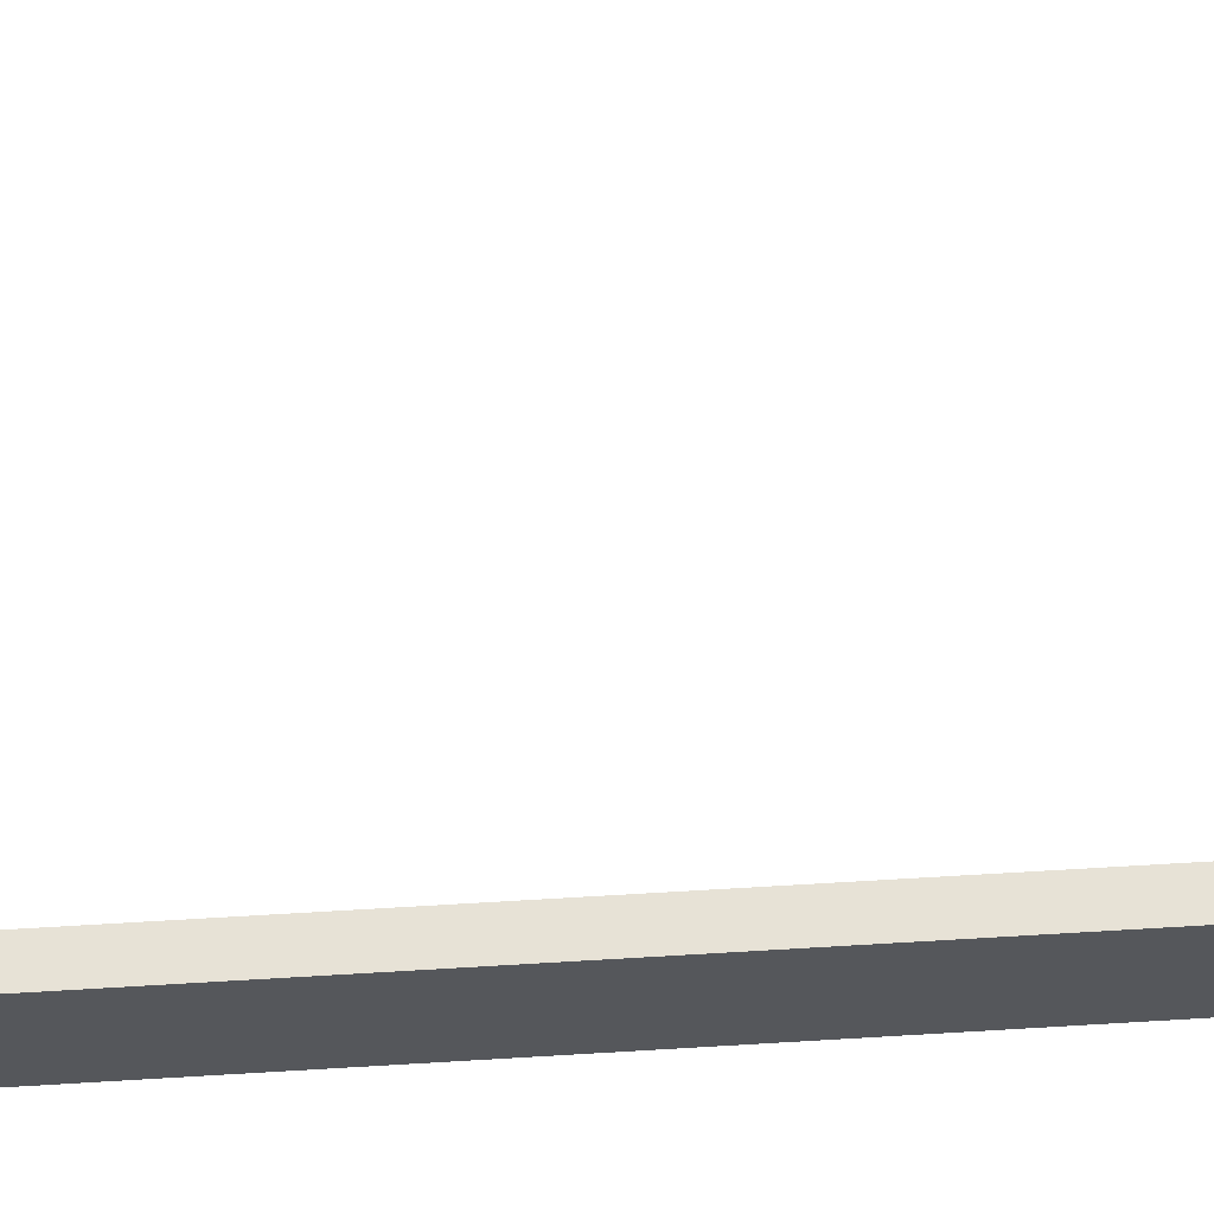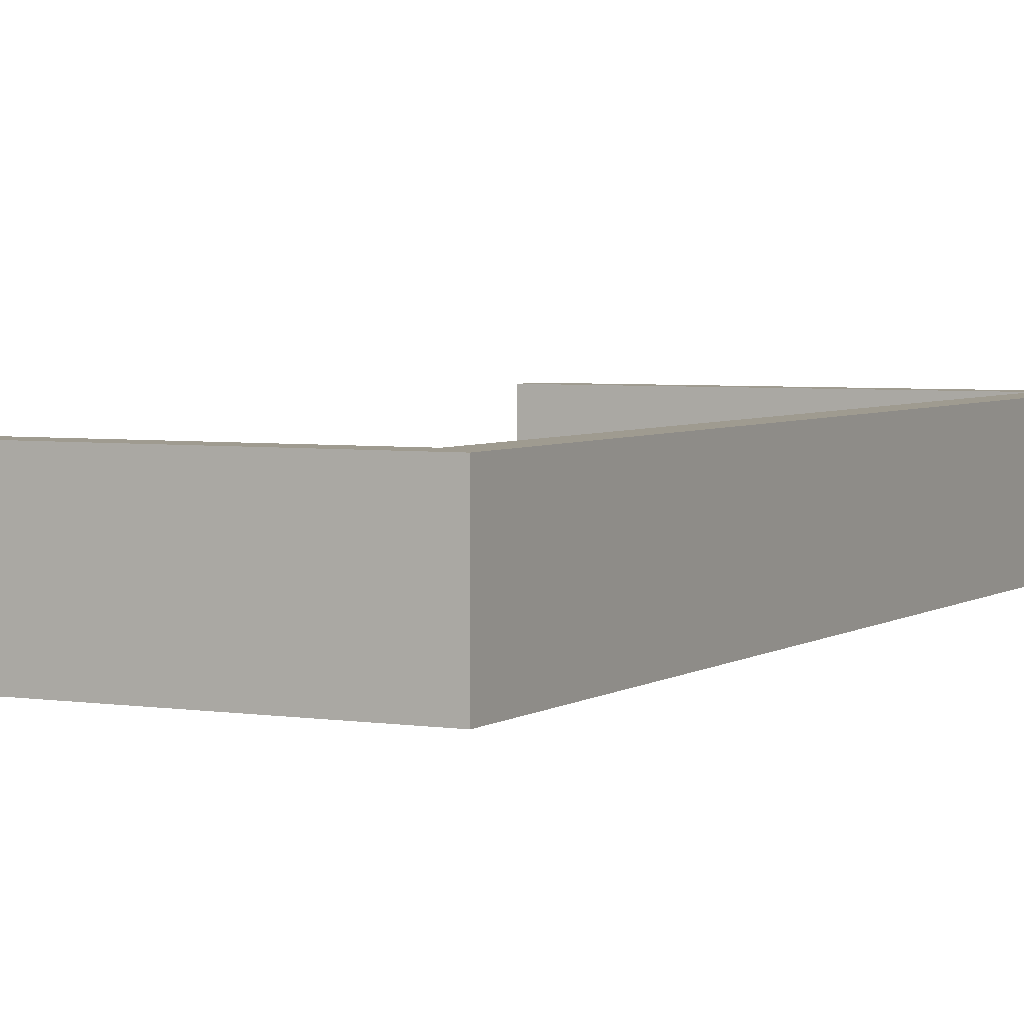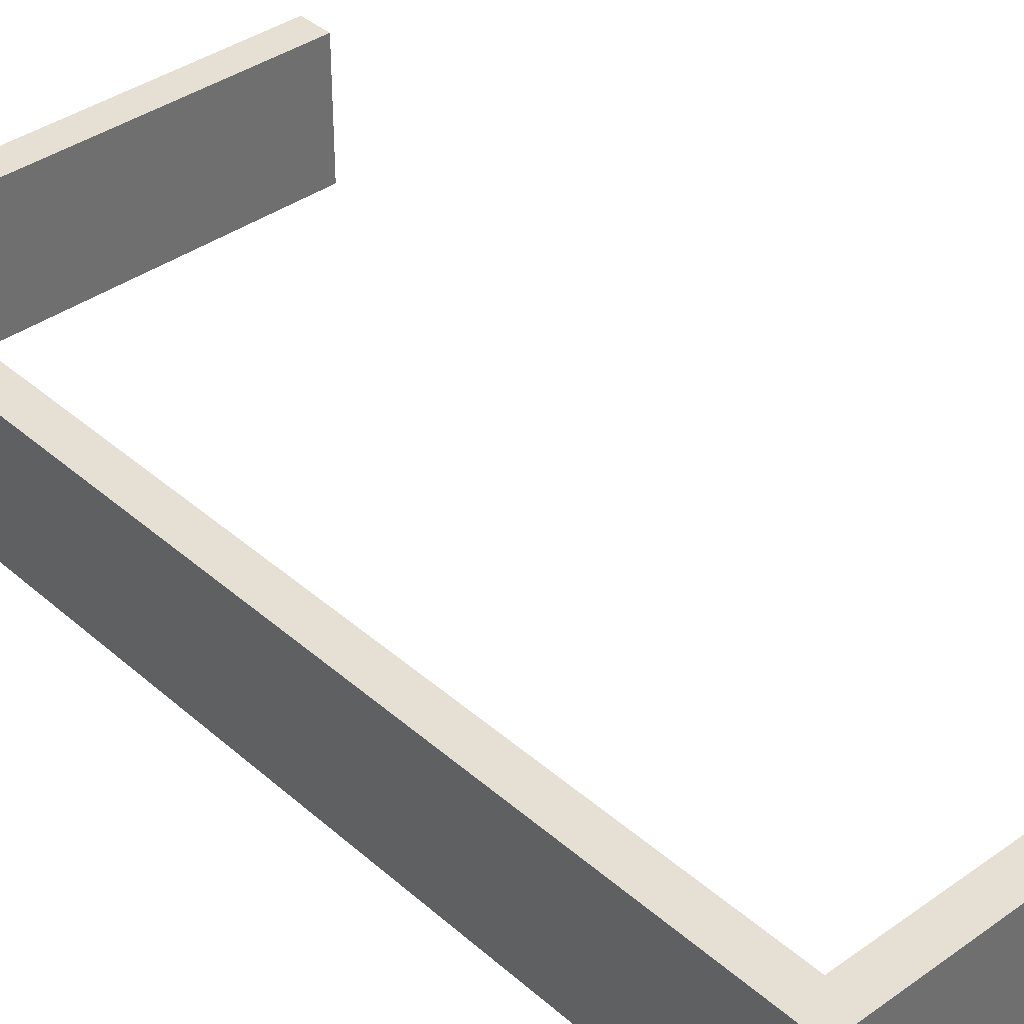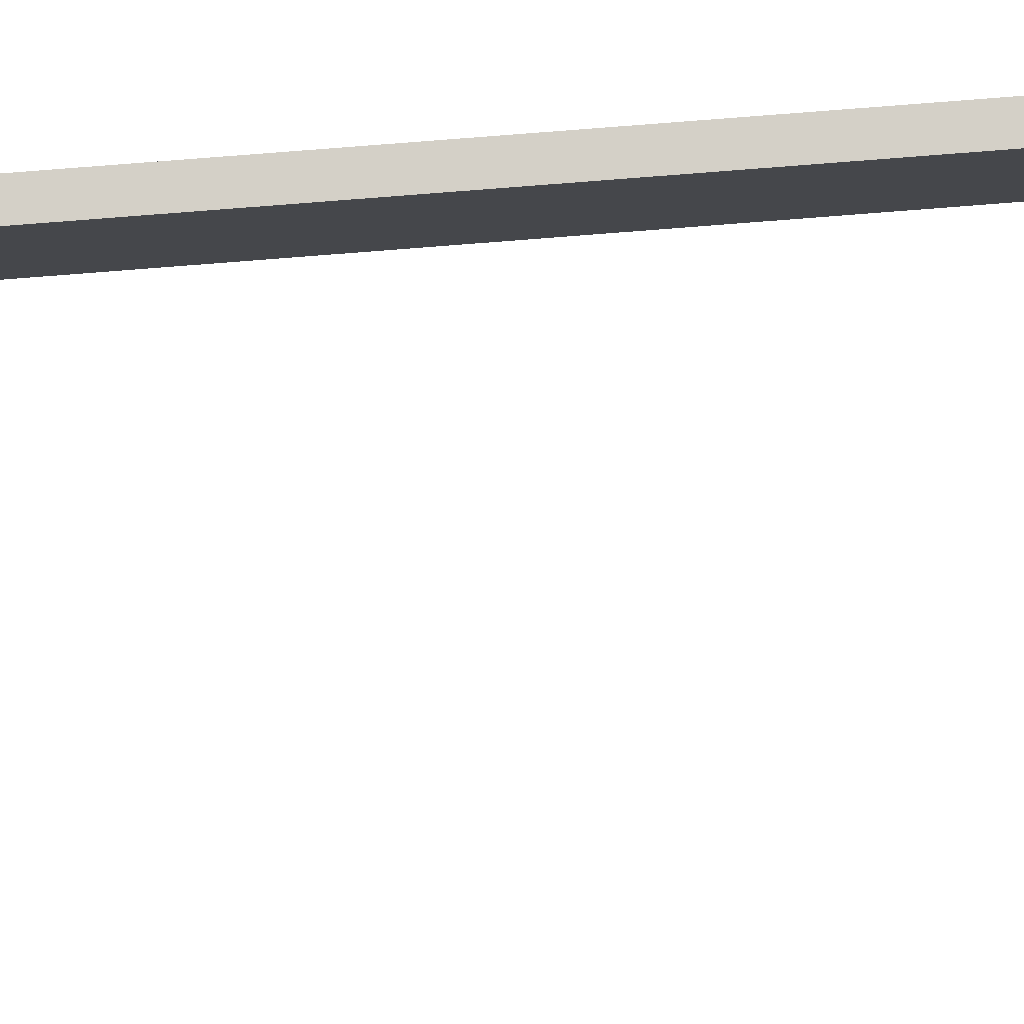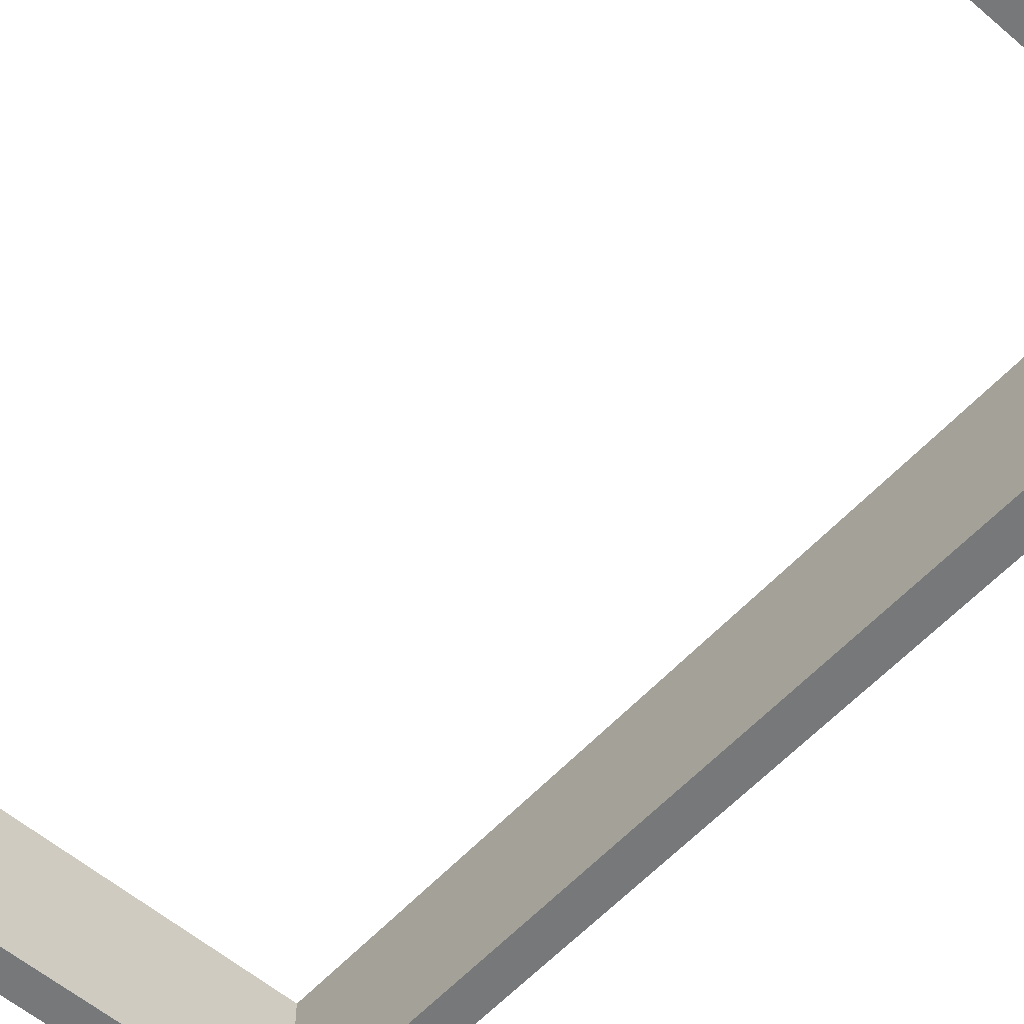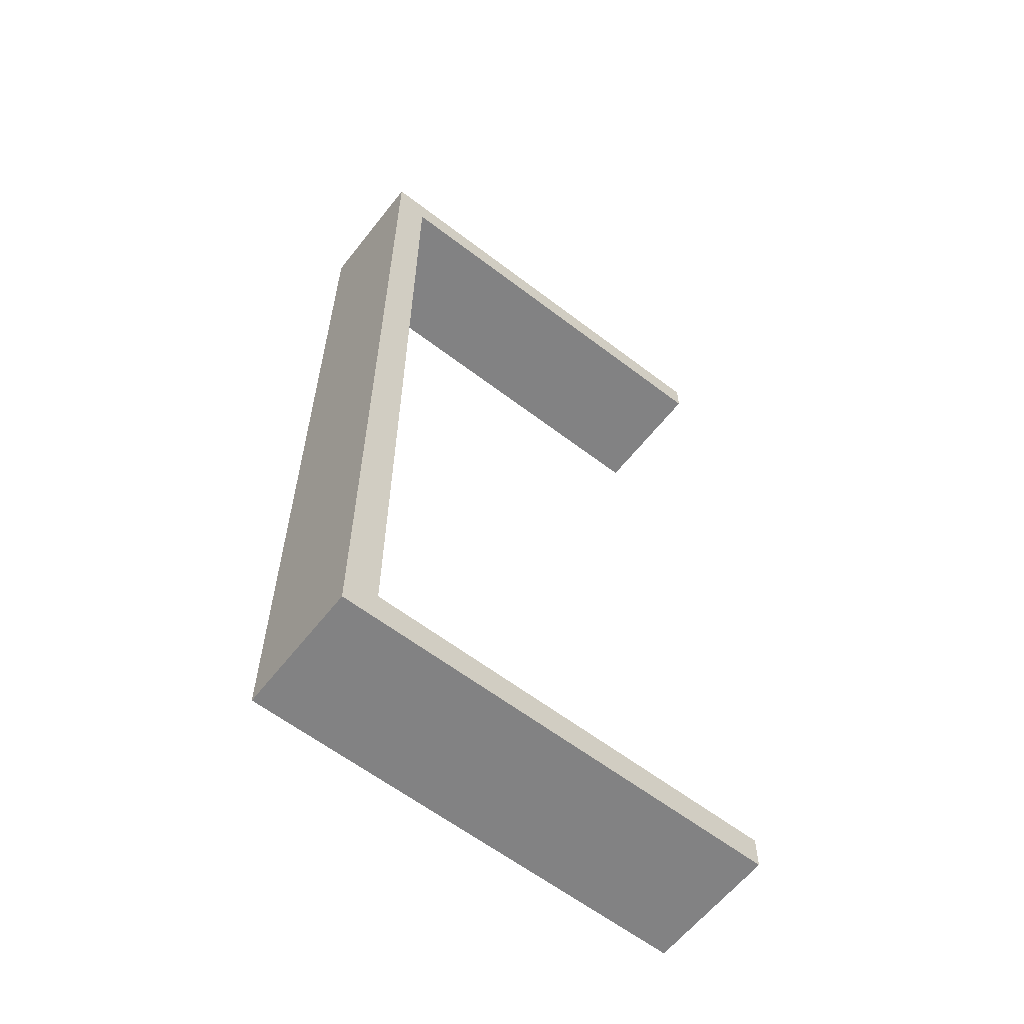
<metadata>
{"format":"obj","ext":"obj","renderer":"f3d","projection":"perspective","resolution":1024,"background":"white","views":[{"elev":63.1,"azim":-93.5,"up":"+Z"},{"elev":4.0,"azim":-152.8,"up":"+Z"},{"elev":38.2,"azim":-42.1,"up":"+Z"},{"elev":80.0,"azim":85.5,"up":"+Z"},{"elev":-57.3,"azim":138.3,"up":"+Z"},{"elev":-60.9,"azim":-38.0,"up":"+Y"}]}
</metadata>
<code>
v 11.63 151.1 1.94
v 18.22 151.1 1.94
v 11.63 339.9 1.94
v 18.22 339.9 1.94
v 11.63 339.9 -23.48
v 18.22 339.9 -23.48
v 11.63 151.1 -23.48
v 18.22 151.1 -23.48
v 18.22 333.3 1.94
v 18.22 339.9 1.94
v 18.22 333.3 -23.48
v 18.22 339.9 -23.48
v 18.22 151.1 1.94
v 18.22 157.7 1.94
v 18.22 151.1 -23.48
v 18.22 157.7 -23.48
v 100 333.3 1.94
v 100 339.9 1.94
v 100 339.9 -23.48
v 100 333.3 -23.48
v 100 151.1 1.94
v 100 157.7 1.94
v 100 157.7 -23.48
v 100 151.1 -23.48
f 1 2 4 3
f 3 4 6 5
f 7 8 2 1
f 2 8 6 4
f 7 1 3 5
f 9 17 18 10
f 10 18 19 12
f 11 20 17 9
f 13 21 22 14
f 14 22 23 16
f 15 24 21 13
f 12 19 20 11
f 24 15 16 23
f 6 8 7 5

</code>
